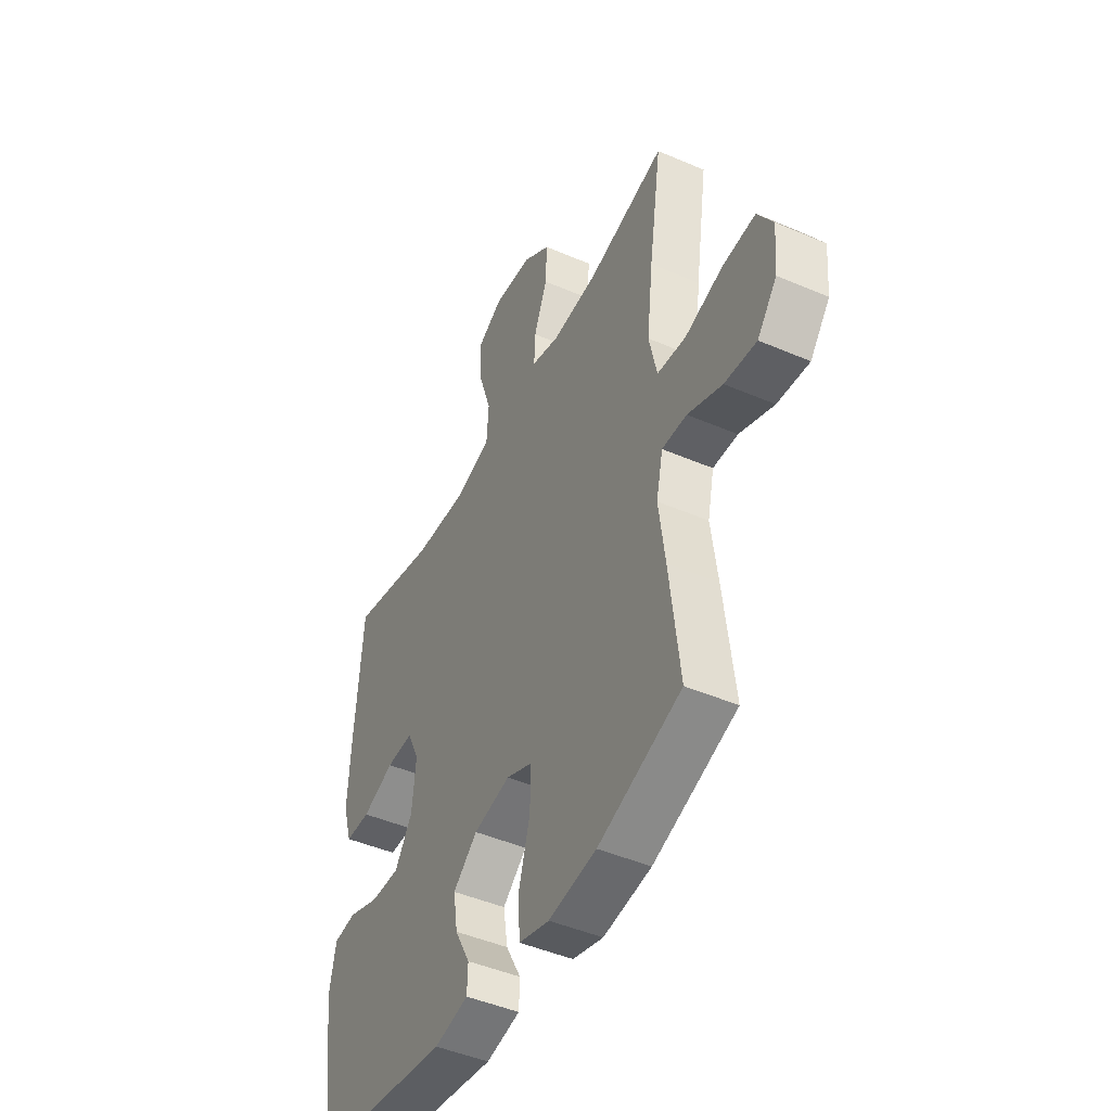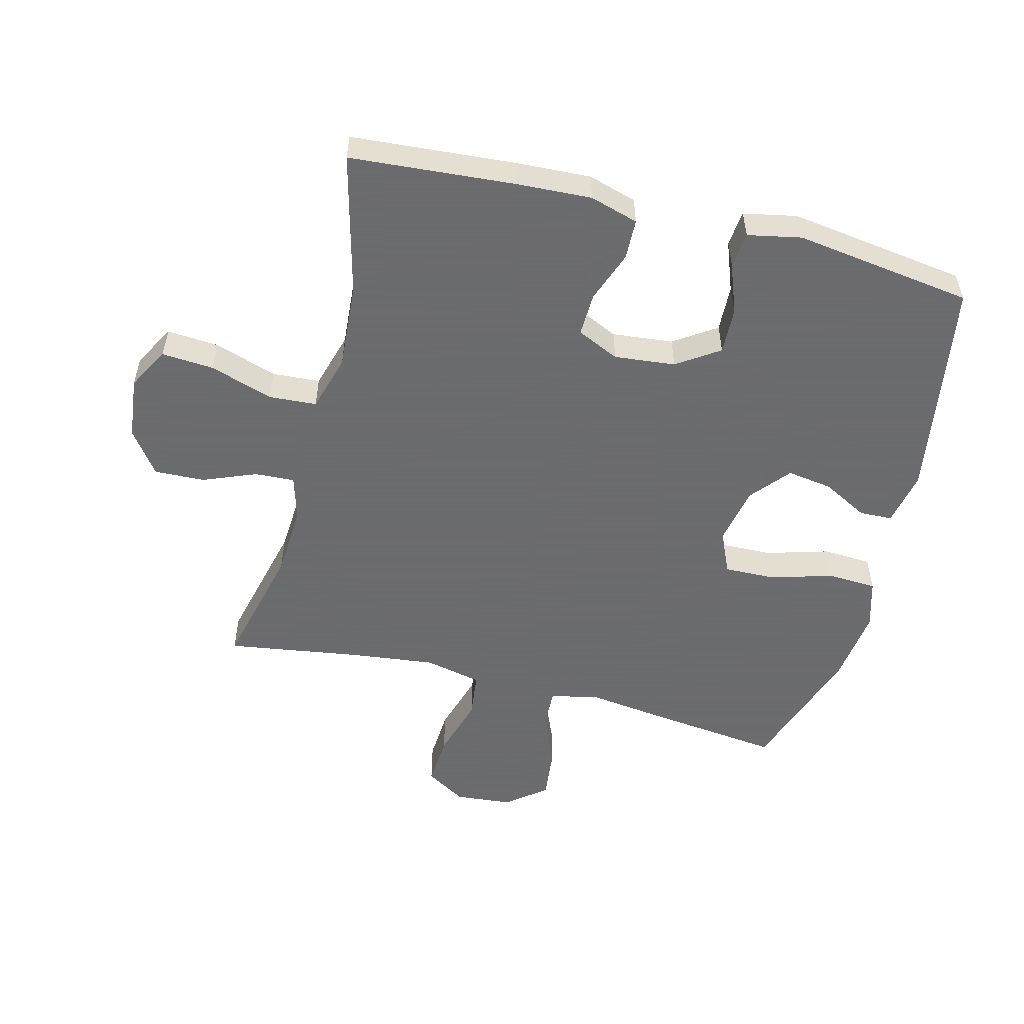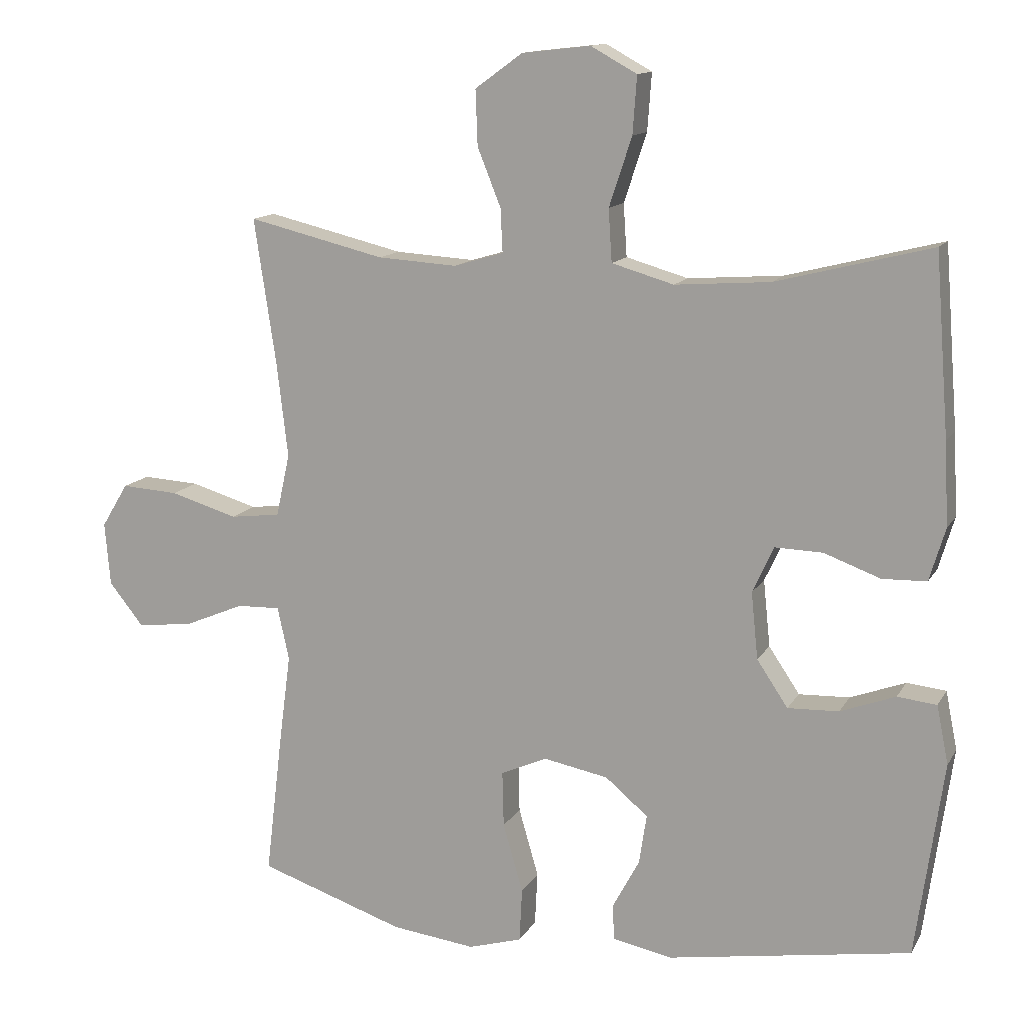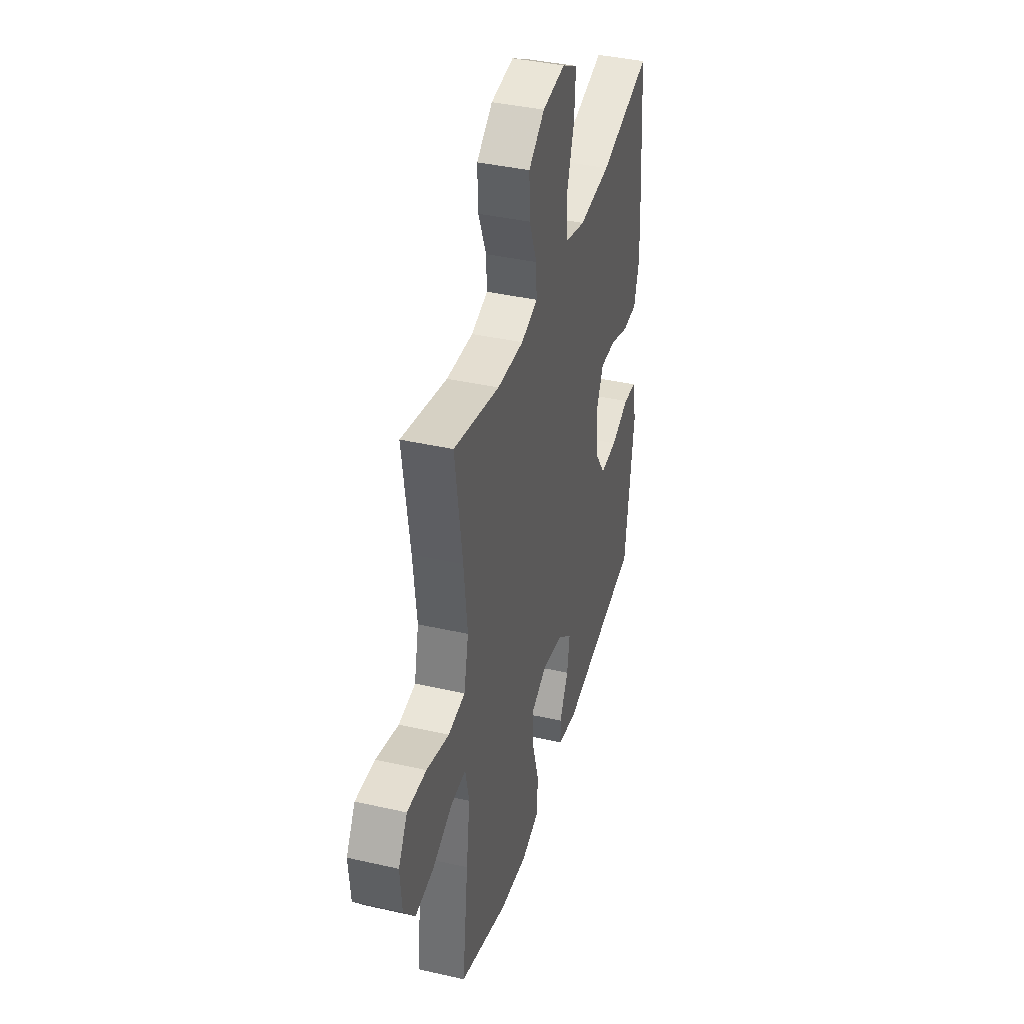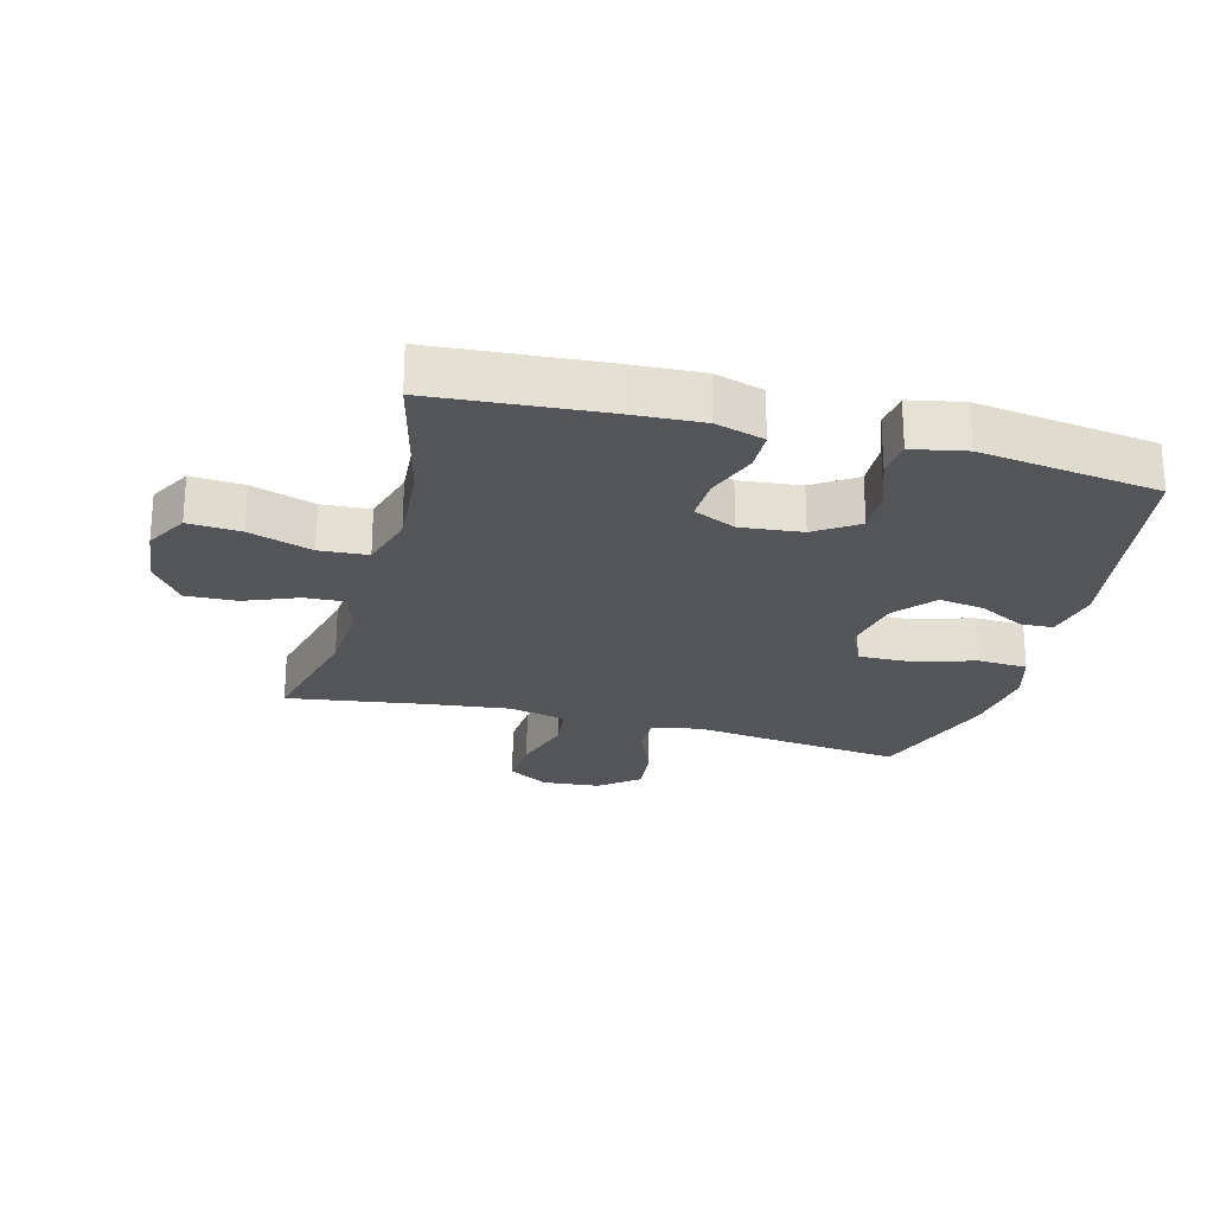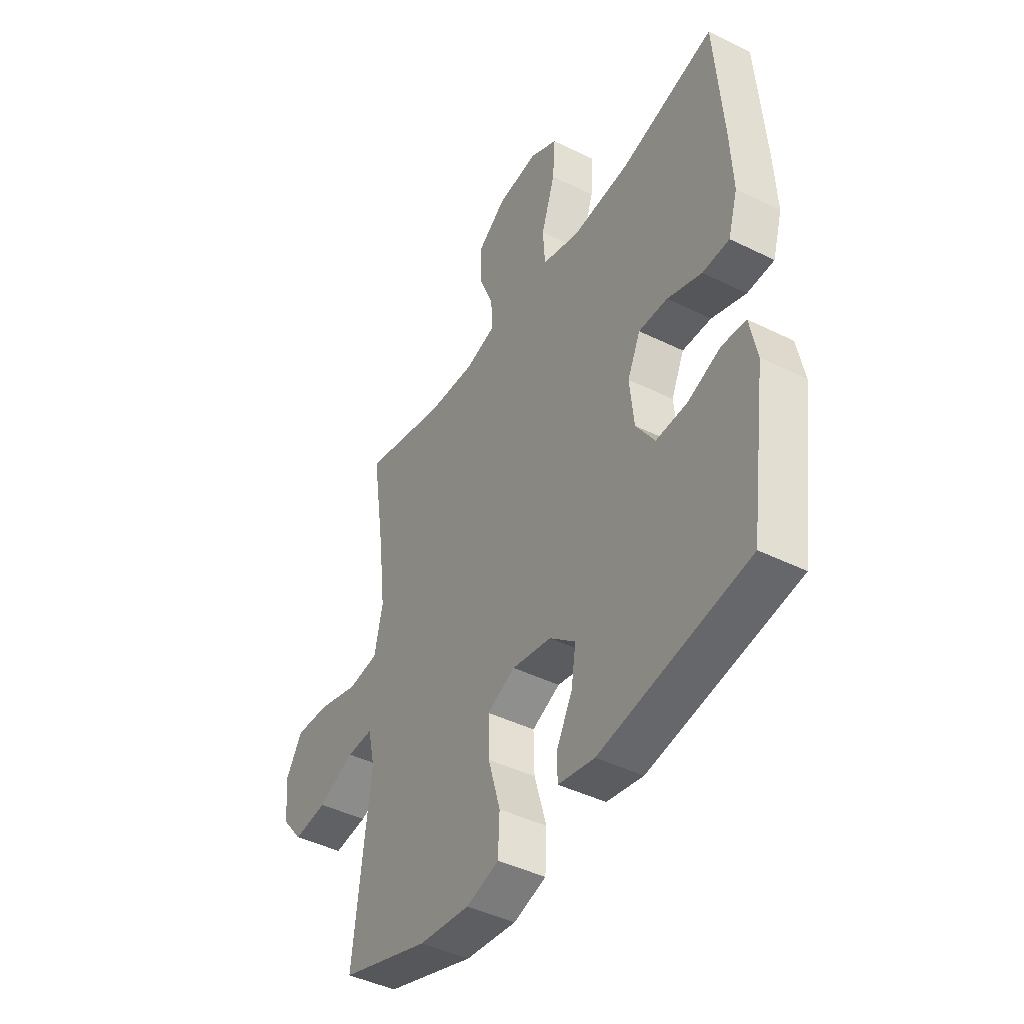
<metadata>
{"format":"obj","ext":"obj","renderer":"f3d","projection":"perspective","resolution":1024,"background":"white","views":[{"elev":-46.2,"azim":-116.2,"up":"+Z"},{"elev":-53.5,"azim":75.7,"up":"+Y"},{"elev":13.0,"azim":19.8,"up":"+Z"},{"elev":39.5,"azim":-74.2,"up":"+Z"},{"elev":-24.2,"azim":75.1,"up":"+Y"},{"elev":-43.8,"azim":59.8,"up":"+Z"}]}
</metadata>
<code>
v 0.5 0.07 -0.5
v 0.147 0.07 -0.558
v 0.06 0.07 -0.541
v 0.058 0.07 -0.489
v 0.097 0.07 -0.416
v 0.108 0.07 -0.344
v 0.046 0.07 -0.292
v -0.048 0.07 -0.274
v -0.115 0.07 -0.304
v -0.113 0.07 -0.385
v -0.084 0.07 -0.485
v -0.088 0.07 -0.563
v -0.166 0.07 -0.586
v -0.288 0.07 -0.571
v -0.5 0.07 -0.5
v -0.474 0.07 -0.283
v -0.458 0.07 -0.162
v -0.475 0.07 -0.085
v -0.538 0.07 -0.087
v -0.626 0.07 -0.124
v -0.707 0.07 -0.133
v -0.757 0.07 -0.071
v -0.765 0.07 0.021
v -0.726 0.07 0.085
v -0.643 0.07 0.08
v -0.545 0.07 0.051
v -0.472 0.07 0.06
v -0.452 0.07 0.151
v -0.468 0.07 0.287
v -0.5 0.07 0.5
v -0.301 0.07 0.452
v -0.186 0.07 0.445
v -0.114 0.07 0.466
v -0.117 0.07 0.529
v -0.151 0.07 0.614
v -0.154 0.07 0.694
v -0.085 0.07 0.744
v 0.014 0.07 0.755
v 0.081 0.07 0.718
v 0.075 0.07 0.635
v 0.042 0.07 0.535
v 0.047 0.07 0.459
v 0.137 0.07 0.433
v 0.275 0.07 0.443
v 0.5 0.07 0.5
v 0.52 0.07 0.24
v 0.526 0.07 0.12
v 0.503 0.07 0.043
v 0.439 0.07 0.041
v 0.357 0.07 0.071
v 0.288 0.07 0.073
v 0.257 0.07 0.006
v 0.267 0.07 -0.091
v 0.312 0.07 -0.158
v 0.386 0.07 -0.155
v 0.466 0.07 -0.125
v 0.523 0.07 -0.131
v 0.54 0.07 -0.216
v 0.5 0 -0.5
v 0.147 0 -0.558
v 0.06 0 -0.541
v 0.058 0 -0.489
v 0.097 0 -0.416
v 0.108 0 -0.344
v 0.046 0 -0.292
v -0.048 0 -0.274
v -0.115 0 -0.304
v -0.113 0 -0.385
v -0.084 0 -0.485
v -0.088 0 -0.563
v -0.166 0 -0.586
v -0.288 0 -0.571
v -0.5 0 -0.5
v -0.474 0 -0.283
v -0.458 0 -0.162
v -0.475 0 -0.085
v -0.538 0 -0.087
v -0.626 0 -0.124
v -0.707 0 -0.133
v -0.757 0 -0.071
v -0.765 0 0.021
v -0.726 0 0.085
v -0.643 0 0.08
v -0.545 0 0.051
v -0.472 0 0.06
v -0.452 0 0.151
v -0.468 0 0.287
v -0.5 0 0.5
v -0.301 0 0.452
v -0.186 0 0.445
v -0.114 0 0.466
v -0.117 0 0.529
v -0.151 0 0.614
v -0.154 0 0.694
v -0.085 0 0.744
v 0.014 0 0.755
v 0.081 0 0.718
v 0.075 0 0.635
v 0.042 0 0.535
v 0.047 0 0.459
v 0.137 0 0.433
v 0.275 0 0.443
v 0.5 0 0.5
v 0.52 0 0.24
v 0.526 0 0.12
v 0.503 0 0.043
v 0.439 0 0.041
v 0.357 0 0.071
v 0.288 0 0.073
v 0.257 0 0.006
v 0.267 0 -0.091
v 0.312 0 -0.158
v 0.386 0 -0.155
v 0.466 0 -0.125
v 0.523 0 -0.131
v 0.54 0 -0.216
f 55 56 57 58
f 54 55 58 1
f 53 54 1 2
f 52 53 2 3
f 47 48 49 50
f 47 50 51
f 44 45 46 47
f 43 44 47 51
f 42 43 51 52
f 38 39 40 41
f 38 41 42
f 37 38 42
f 34 35 36 37
f 33 34 37 42
f 32 33 42 52
f 29 30 31
f 28 29 31 32
f 27 28 32 52
f 23 24 25 26
f 19 20 21 22
f 18 19 22 23
f 14 15 16 17
f 14 17 18
f 13 14 18
f 10 11 12 13
f 9 10 13 18
f 8 9 18
f 7 8 18
f 3 4 5
f 52 3 5
f 52 5 6
f 18 23 26 27
f 7 18 27 52
f 6 7 52
f 116 115 114 113
f 59 116 113 112
f 60 59 112 111
f 61 60 111 110
f 108 107 106 105
f 109 108 105
f 105 104 103 102
f 109 105 102 101
f 110 109 101 100
f 99 98 97 96
f 100 99 96
f 100 96 95
f 95 94 93 92
f 100 95 92 91
f 110 100 91 90
f 89 88 87
f 90 89 87 86
f 110 90 86 85
f 84 83 82 81
f 80 79 78 77
f 81 80 77 76
f 75 74 73 72
f 76 75 72
f 76 72 71
f 71 70 69 68
f 76 71 68 67
f 76 67 66
f 76 66 65
f 63 62 61
f 63 61 110
f 64 63 110
f 85 84 81 76
f 110 85 76 65
f 110 65 64
f 1 59 60 2
f 2 60 61 3
f 3 61 62 4
f 4 62 63 5
f 5 63 64 6
f 6 64 65 7
f 7 65 66 8
f 8 66 67 9
f 9 67 68 10
f 10 68 69 11
f 11 69 70 12
f 12 70 71 13
f 13 71 72 14
f 14 72 73 15
f 15 73 74 16
f 16 74 75 17
f 17 75 76 18
f 18 76 77 19
f 19 77 78 20
f 20 78 79 21
f 21 79 80 22
f 22 80 81 23
f 23 81 82 24
f 24 82 83 25
f 25 83 84 26
f 26 84 85 27
f 27 85 86 28
f 28 86 87 29
f 29 87 88 30
f 30 88 89 31
f 31 89 90 32
f 32 90 91 33
f 33 91 92 34
f 34 92 93 35
f 35 93 94 36
f 36 94 95 37
f 37 95 96 38
f 38 96 97 39
f 39 97 98 40
f 40 98 99 41
f 41 99 100 42
f 42 100 101 43
f 43 101 102 44
f 44 102 103 45
f 45 103 104 46
f 46 104 105 47
f 47 105 106 48
f 48 106 107 49
f 49 107 108 50
f 50 108 109 51
f 51 109 110 52
f 52 110 111 53
f 53 111 112 54
f 54 112 113 55
f 55 113 114 56
f 56 114 115 57
f 57 115 116 58
f 58 116 59 1

</code>
